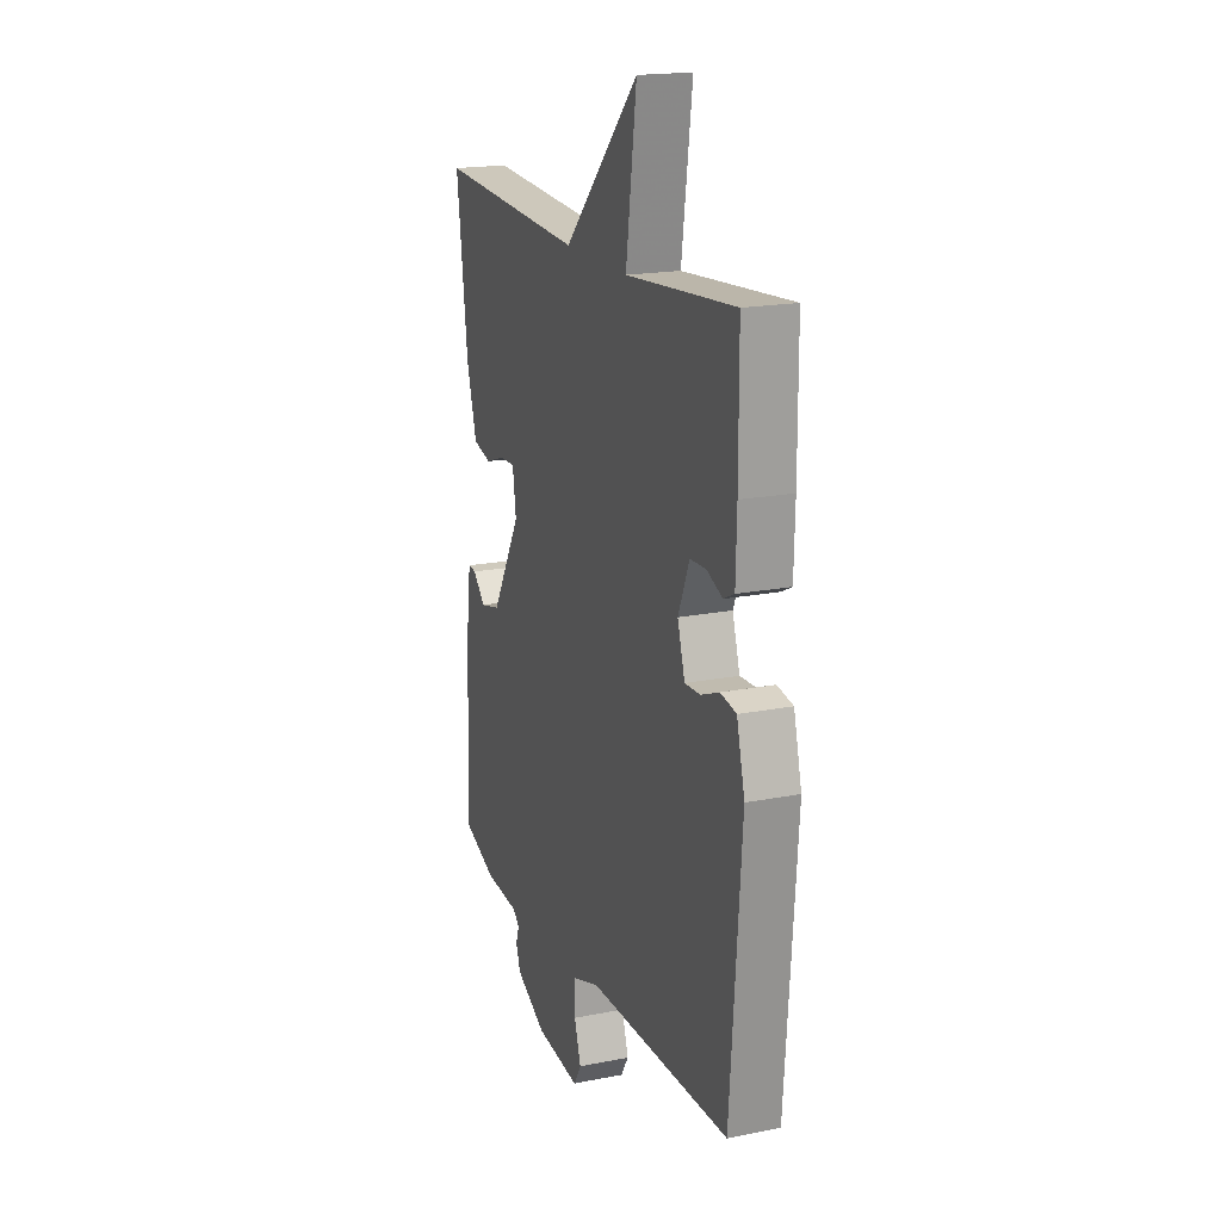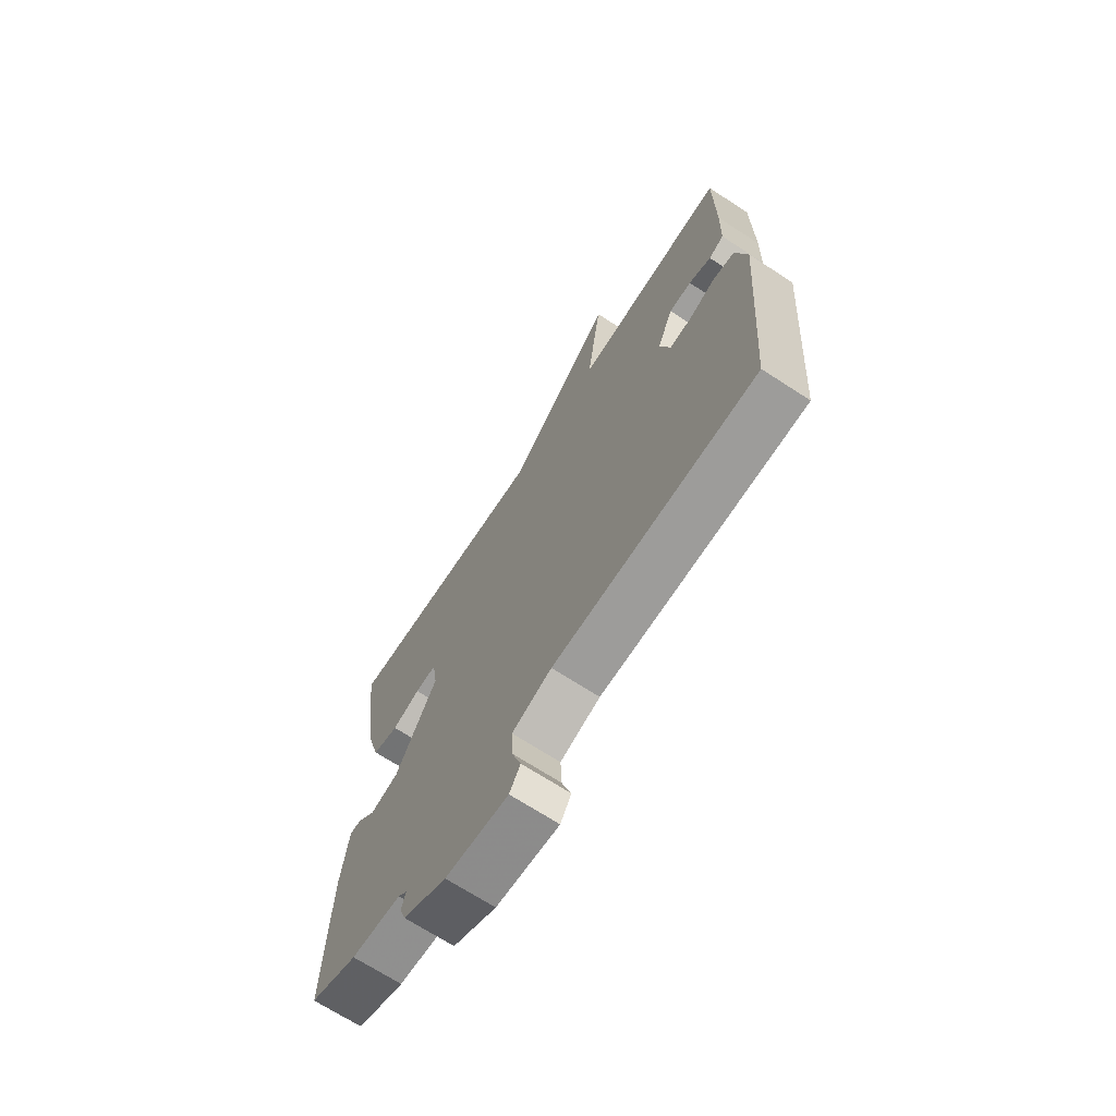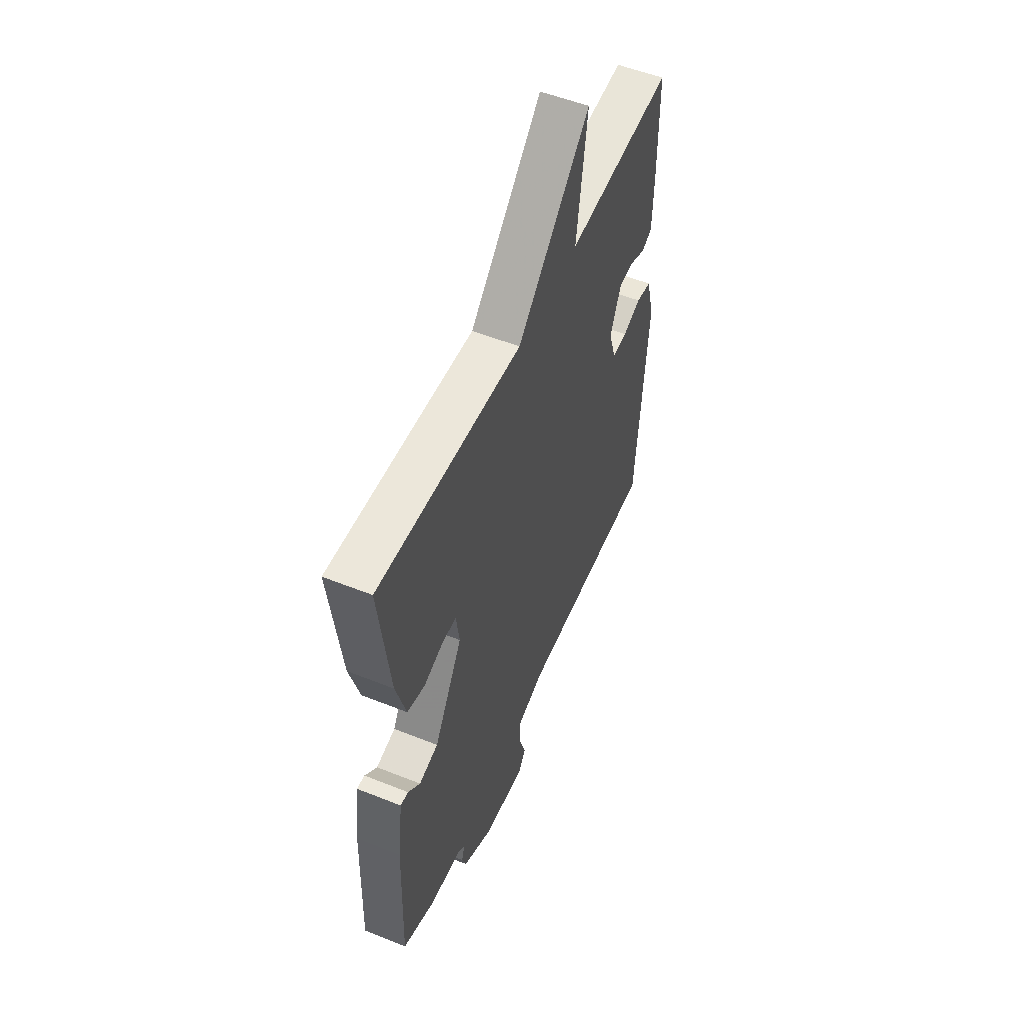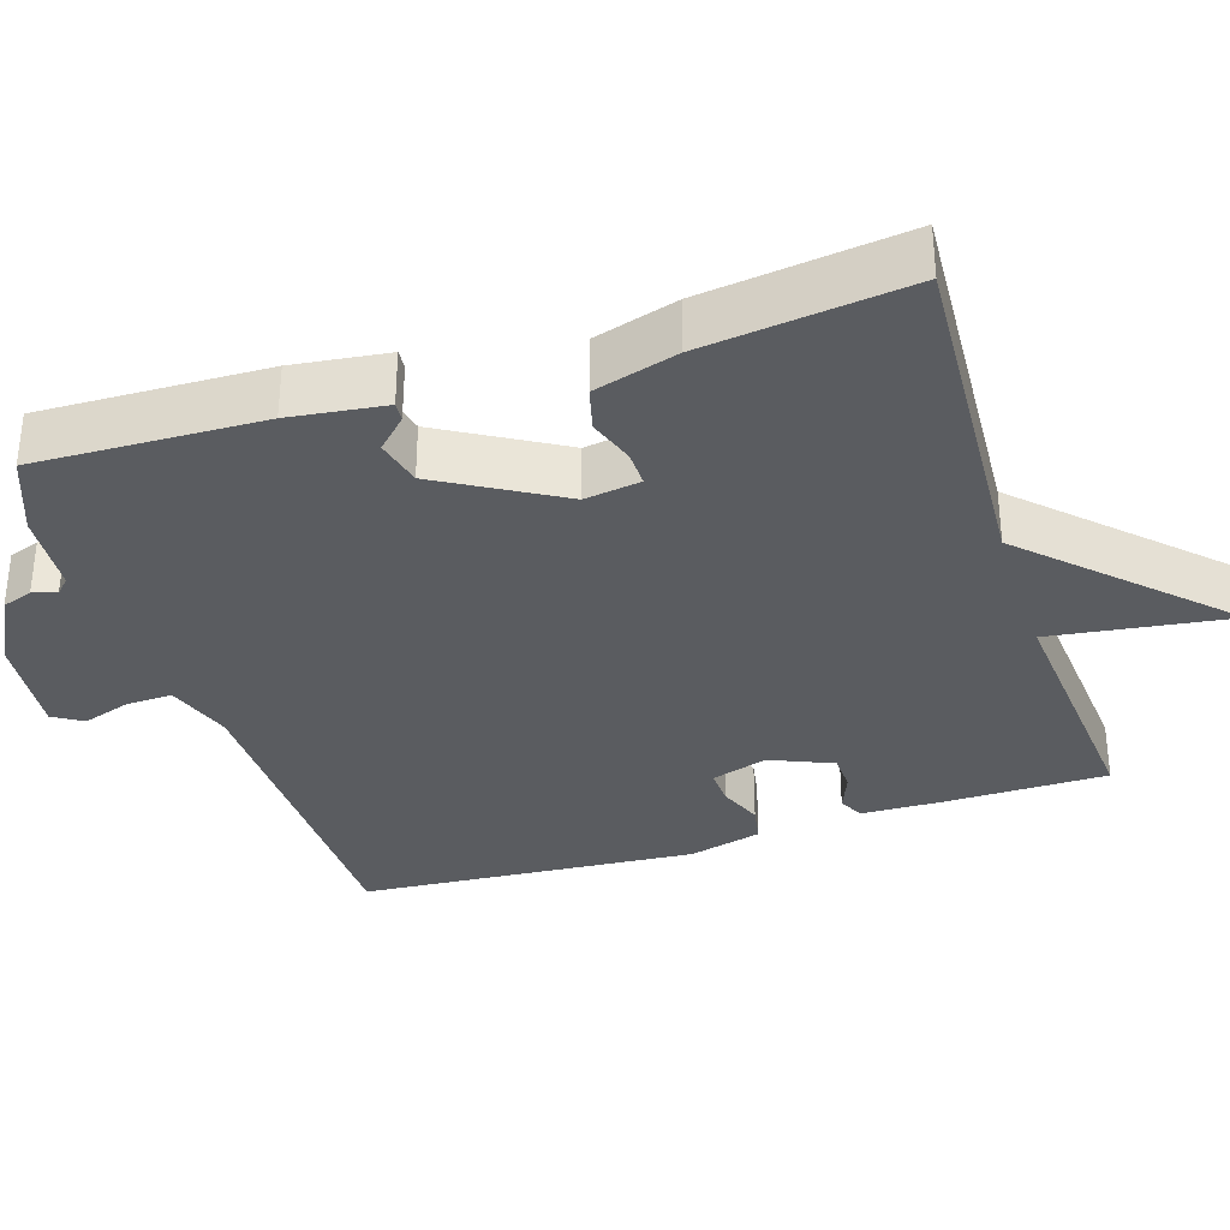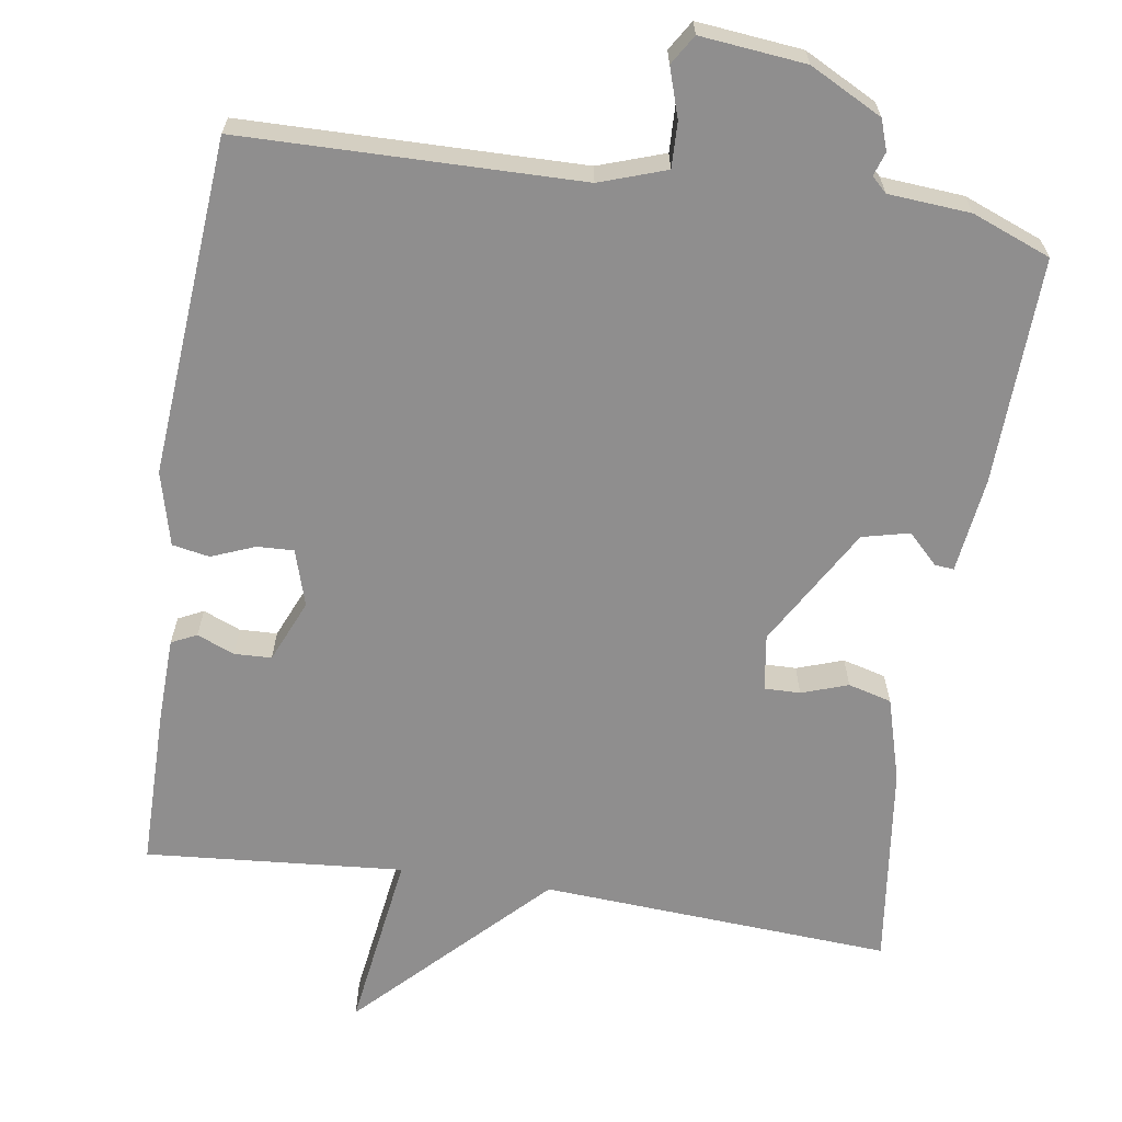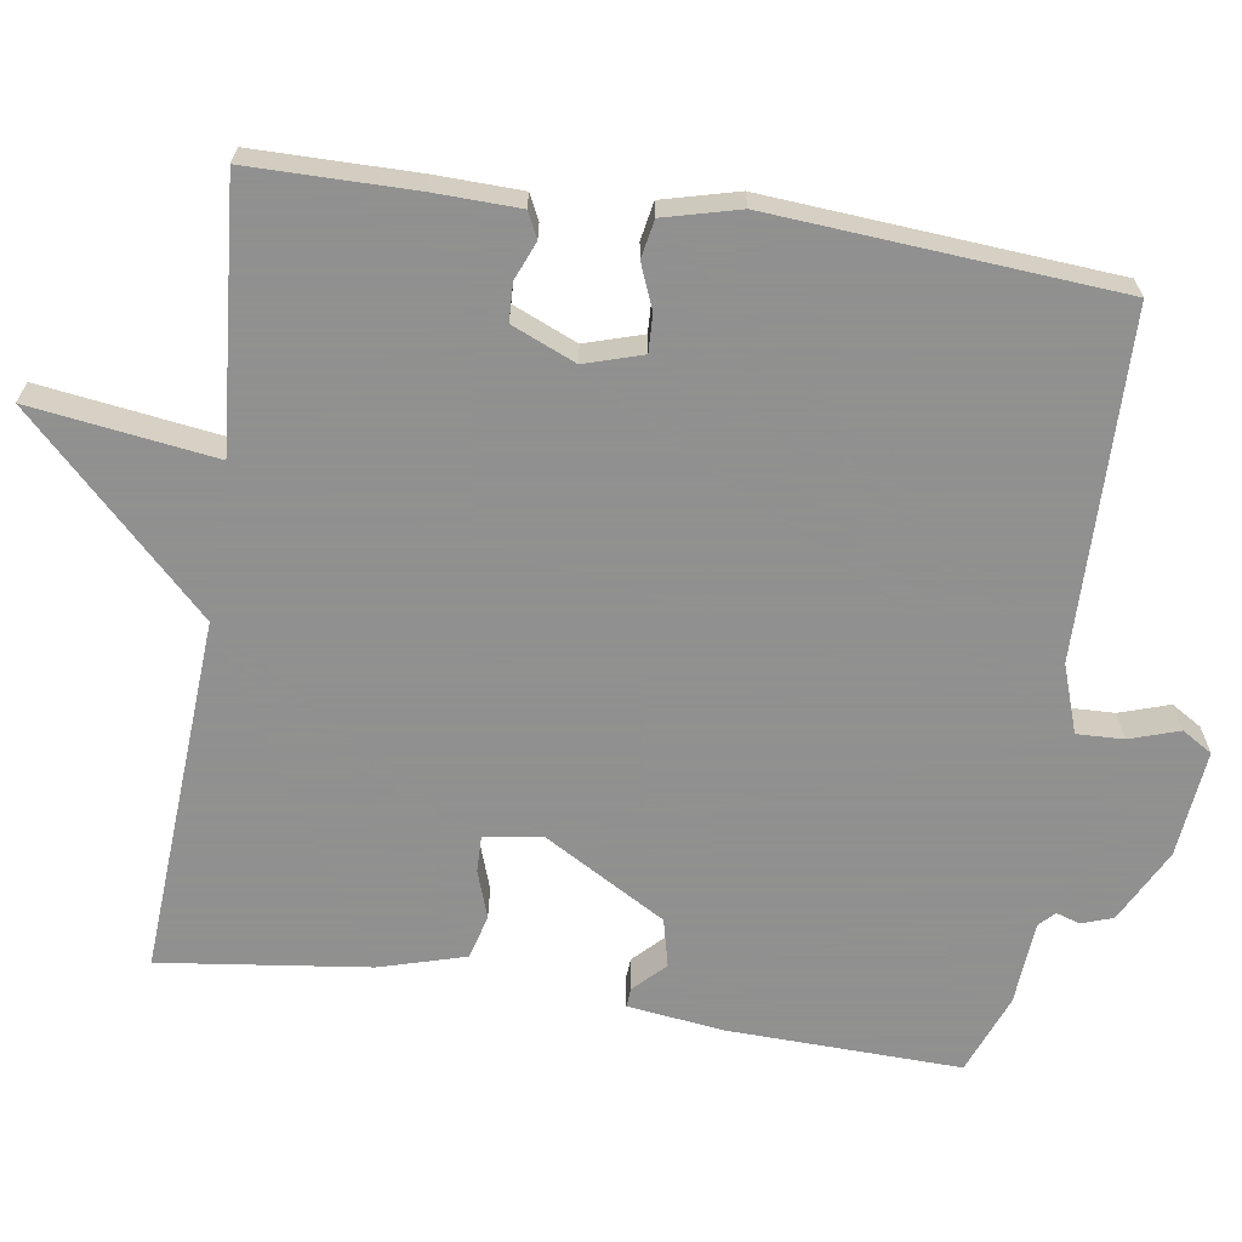
<metadata>
{"format":"obj","ext":"obj","renderer":"f3d","projection":"perspective","resolution":1024,"background":"white","views":[{"elev":18.6,"azim":69.3,"up":"+Z"},{"elev":-69.3,"azim":56.9,"up":"+Z"},{"elev":53.8,"azim":-66.9,"up":"+Z"},{"elev":-33.8,"azim":-72.2,"up":"+Y"},{"elev":-65.0,"azim":171.2,"up":"+Y"},{"elev":-65.8,"azim":81.4,"up":"+Y"}]}
</metadata>
<code>
v 0.5 0.07 -0.5
v 0.056 0.07 -0.508
v -0.031 0.07 -0.538
v -0.029 0.07 -0.598
v -0.008 0.07 -0.662
v -0.032 0.07 -0.701
v -0.17 0.07 -0.687
v -0.265 0.07 -0.638
v -0.279 0.07 -0.598
v -0.269 0.07 -0.567
v -0.289 0.07 -0.548
v -0.397 0.07 -0.54
v -0.5 0.07 -0.5
v -0.491 0.07 -0.202
v -0.475 0.07 -0.077
v -0.45 0.07 -0.079
v -0.411 0.07 -0.118
v -0.349 0.07 -0.103
v -0.258 0.07 0.054
v -0.269 0.07 0.128
v -0.316 0.07 0.127
v -0.377 0.07 0.106
v -0.434 0.07 0.121
v -0.466 0.07 0.231
v -0.5 0.07 0.5
v -0.039 0.07 0.472
v 0.194 0.07 0.709
v 0.161 0.07 0.472
v 0.5 0.07 0.5
v 0.501 0.07 0.288
v 0.498 0.07 0.179
v 0.465 0.07 0.163
v 0.416 0.07 0.183
v 0.367 0.07 0.181
v 0.332 0.07 0.099
v 0.355 0.07 0.025
v 0.403 0.07 0.027
v 0.46 0.07 0.05
v 0.509 0.07 0.041
v 0.534 0.07 -0.056
v 0.5 0 -0.5
v 0.056 0 -0.508
v -0.031 0 -0.538
v -0.029 0 -0.598
v -0.008 0 -0.662
v -0.032 0 -0.701
v -0.17 0 -0.687
v -0.265 0 -0.638
v -0.279 0 -0.598
v -0.269 0 -0.567
v -0.289 0 -0.548
v -0.397 0 -0.54
v -0.5 0 -0.5
v -0.491 0 -0.202
v -0.475 0 -0.077
v -0.45 0 -0.079
v -0.411 0 -0.118
v -0.349 0 -0.103
v -0.258 0 0.054
v -0.269 0 0.128
v -0.316 0 0.127
v -0.377 0 0.106
v -0.434 0 0.121
v -0.466 0 0.231
v -0.5 0 0.5
v -0.039 0 0.472
v 0.194 0 0.709
v 0.161 0 0.472
v 0.5 0 0.5
v 0.501 0 0.288
v 0.498 0 0.179
v 0.465 0 0.163
v 0.416 0 0.183
v 0.367 0 0.181
v 0.332 0 0.099
v 0.355 0 0.025
v 0.403 0 0.027
v 0.46 0 0.05
v 0.509 0 0.041
v 0.534 0 -0.056
f 40 1 2
f 39 40 2
f 38 39 2
f 37 38 2
f 36 37 2 3
f 35 36 3
f 34 35 3
f 31 32 33
f 30 31 33
f 29 30 33
f 28 29 33
f 28 33 34
f 26 27 28
f 26 28 34 3
f 24 25 26
f 23 24 26
f 22 23 26
f 21 22 26
f 20 21 26
f 19 20 26 3
f 15 16 17
f 14 15 17
f 13 14 17
f 12 13 17
f 11 12 17
f 10 11 17 18
f 8 9 10
f 7 8 10
f 6 7 10
f 5 6 10
f 4 5 10
f 10 18 19
f 4 10 19
f 3 4 19
f 42 41 80
f 42 80 79
f 42 79 78
f 42 78 77
f 43 42 77 76
f 43 76 75
f 43 75 74
f 73 72 71
f 73 71 70
f 73 70 69
f 73 69 68
f 74 73 68
f 68 67 66
f 43 74 68 66
f 66 65 64
f 66 64 63
f 66 63 62
f 66 62 61
f 66 61 60
f 43 66 60 59
f 57 56 55
f 57 55 54
f 57 54 53
f 57 53 52
f 57 52 51
f 58 57 51 50
f 50 49 48
f 50 48 47
f 50 47 46
f 50 46 45
f 50 45 44
f 59 58 50
f 59 50 44
f 59 44 43
f 1 41 42 2
f 2 42 43 3
f 3 43 44 4
f 4 44 45 5
f 5 45 46 6
f 6 46 47 7
f 7 47 48 8
f 8 48 49 9
f 9 49 50 10
f 10 50 51 11
f 11 51 52 12
f 12 52 53 13
f 13 53 54 14
f 14 54 55 15
f 15 55 56 16
f 16 56 57 17
f 17 57 58 18
f 18 58 59 19
f 19 59 60 20
f 20 60 61 21
f 21 61 62 22
f 22 62 63 23
f 23 63 64 24
f 24 64 65 25
f 25 65 66 26
f 26 66 67 27
f 27 67 68 28
f 28 68 69 29
f 29 69 70 30
f 30 70 71 31
f 31 71 72 32
f 32 72 73 33
f 33 73 74 34
f 34 74 75 35
f 35 75 76 36
f 36 76 77 37
f 37 77 78 38
f 38 78 79 39
f 39 79 80 40
f 40 80 41 1

</code>
